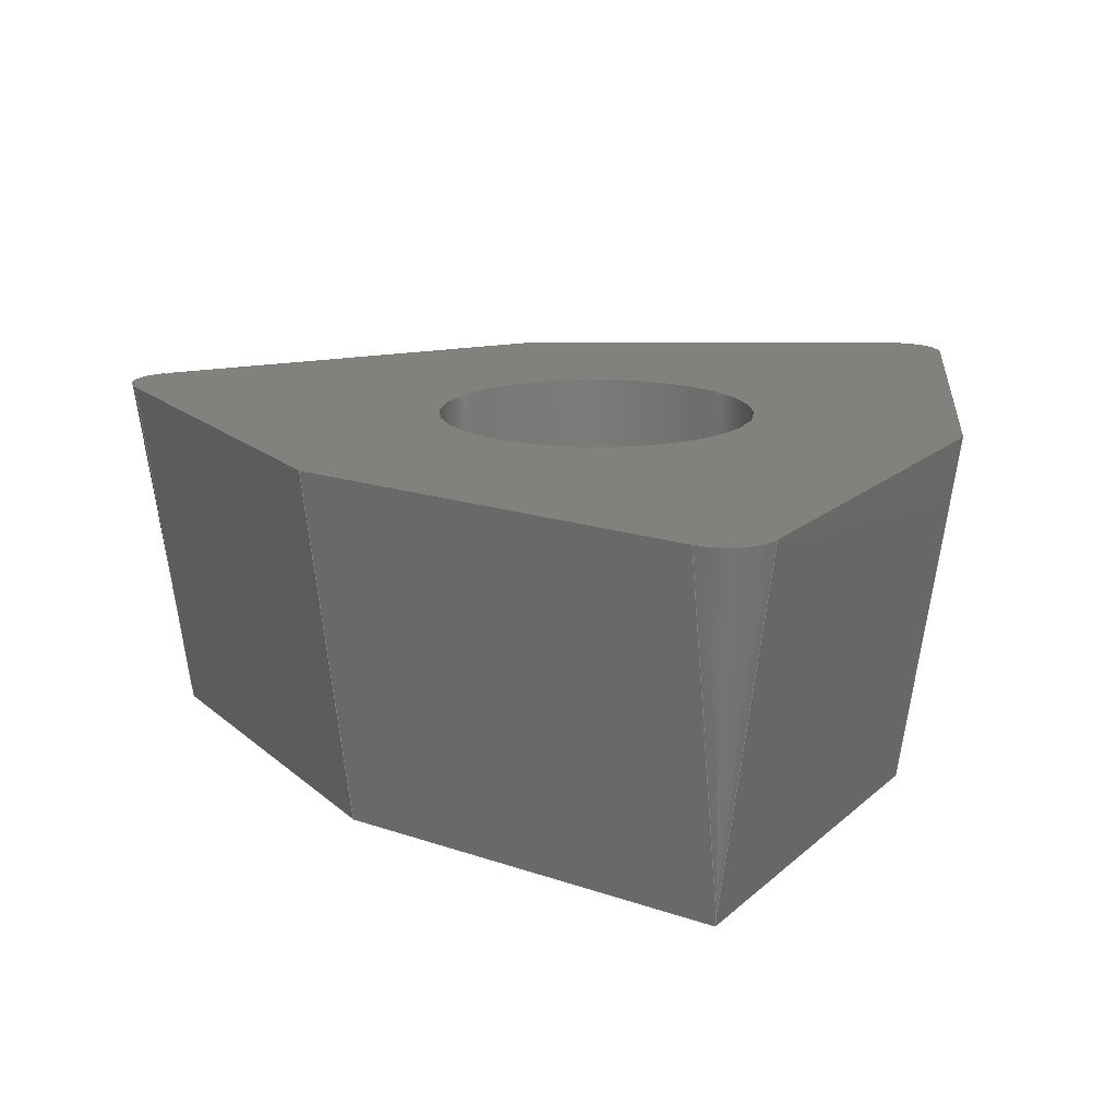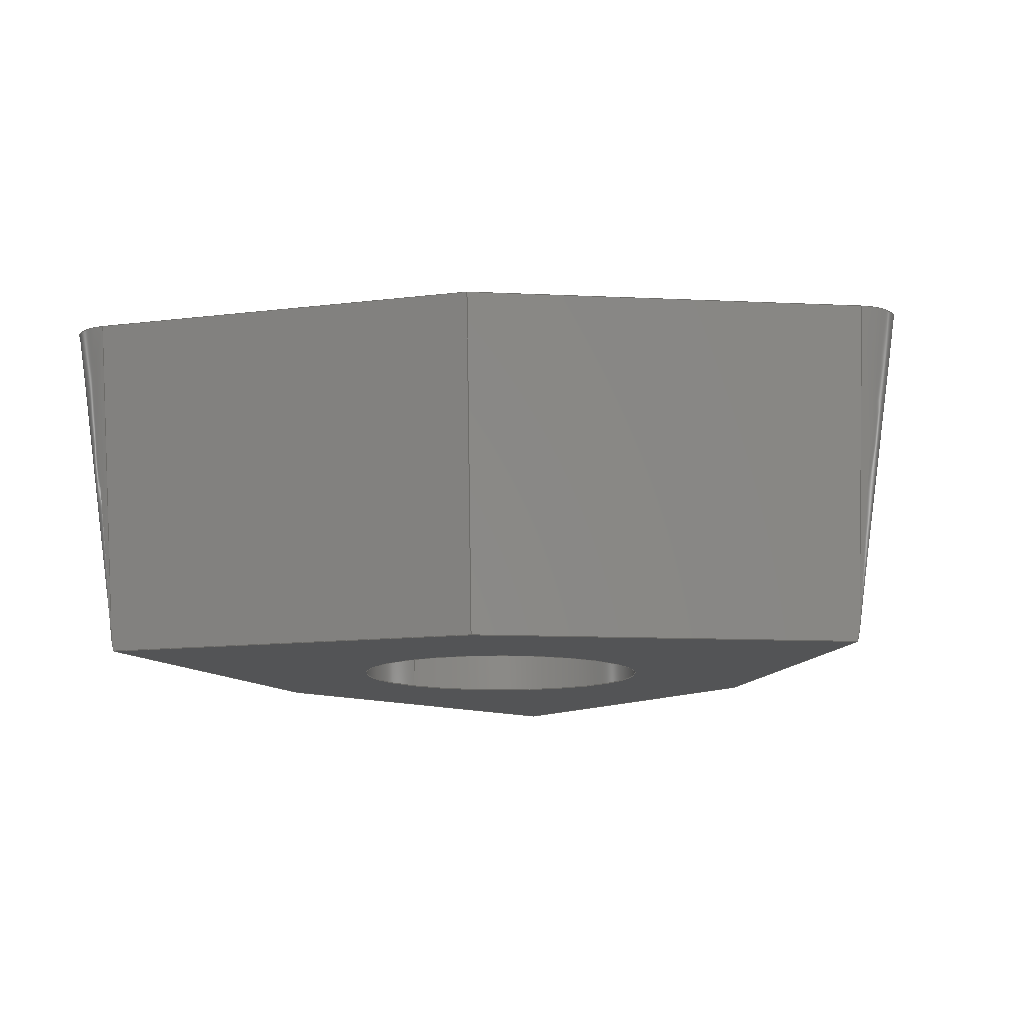
<metadata>
{"format":"step","ext":"stp","renderer":"f3d","projection":"perspective","resolution":1024,"background":"white","views":[{"elev":16.1,"azim":-60.1,"up":"+Z"},{"elev":-11.6,"azim":137.3,"up":"+Z"}]}
</metadata>
<code>
ISO-10303-21;
DATA;
#1 = APPLICATION_PROTOCOL_DEFINITION('international standard',
  'automotive_design',2000,#2);
#2 = APPLICATION_CONTEXT(
  'core data for automotive mechanical design processes');
#3 = SHAPE_DEFINITION_REPRESENTATION(#4,#10);
#4 = PRODUCT_DEFINITION_SHAPE('','',#5);
#5 = PRODUCT_DEFINITION('design','',#6,#9);
#6 = PRODUCT_DEFINITION_FORMATION('','',#7);
#7 = PRODUCT('Open CASCADE STEP translator 7.5 3',
  'Open CASCADE STEP translator 7.5 3','',(#8));
#8 = PRODUCT_CONTEXT('',#2,'mechanical');
#9 = PRODUCT_DEFINITION_CONTEXT('part definition',#2,'design');
#10 = SHAPE_REPRESENTATION('',(#11,#15),#19);
#11 = AXIS2_PLACEMENT_3D('',#12,#13,#14);
#12 = CARTESIAN_POINT('',(0,0,0));
#13 = DIRECTION('',(0,0,1));
#14 = DIRECTION('',(1,0,-0));
#15 = AXIS2_PLACEMENT_3D('',#16,#17,#18);
#16 = CARTESIAN_POINT('',(3.332,3,0));
#17 = DIRECTION('',(0,0,1));
#18 = DIRECTION('',(1,0,0));
#19 = ( GEOMETRIC_REPRESENTATION_CONTEXT(3) 
GLOBAL_UNCERTAINTY_ASSIGNED_CONTEXT((#23)) GLOBAL_UNIT_ASSIGNED_CONTEXT(
(#20,#21,#22)) REPRESENTATION_CONTEXT('Context #1',
  '3D Context with UNIT and UNCERTAINTY') );
#20 = ( LENGTH_UNIT() NAMED_UNIT(*) SI_UNIT(.MILLI.,.METRE.) );
#21 = ( NAMED_UNIT(*) PLANE_ANGLE_UNIT() SI_UNIT($,.RADIAN.) );
#22 = ( NAMED_UNIT(*) SI_UNIT($,.STERADIAN.) SOLID_ANGLE_UNIT() );
#23 = UNCERTAINTY_MEASURE_WITH_UNIT(LENGTH_MEASURE(1e-06),#20,
  'distance_accuracy_value','confusion accuracy');
#24 = PRODUCT_RELATED_PRODUCT_CATEGORY('part',$,(#7));
#25 = ADVANCED_BREP_SHAPE_REPRESENTATION('',(#11,#26),#382);
#26 = MANIFOLD_SOLID_BREP('CUT',#27);
#27 = CLOSED_SHELL('',(#28,#122,#189,#219,#249,#279,#297,#315,#333,#344,
    #355,#366));
#28 = ADVANCED_FACE('',(#29,#106),#117,.T.);
#29 = FACE_BOUND('',#30,.T.);
#30 = EDGE_LOOP('',(#31,#41,#50,#58,#66,#75,#83,#91,#100));
#31 = ORIENTED_EDGE('',*,*,#32,.T.);
#32 = EDGE_CURVE('',#33,#35,#37,.T.);
#33 = VERTEX_POINT('',#34);
#34 = CARTESIAN_POINT('',(0.6377,-3,0));
#35 = VERTEX_POINT('',#36);
#36 = CARTESIAN_POINT('',(3.858,-1.566,
    2.151e-14));
#37 = LINE('',#38,#39);
#38 = CARTESIAN_POINT('',(2.072,-2.361,0));
#39 = VECTOR('',#40,1);
#40 = DIRECTION('',(0.9135,0.4067,0));
#41 = ORIENTED_EDGE('',*,*,#42,.F.);
#42 = EDGE_CURVE('',#43,#35,#45,.T.);
#43 = VERTEX_POINT('',#44);
#44 = CARTESIAN_POINT('',(4.042,-1.001,
    2.297e-14));
#45 = CIRCLE('',#46,0.4);
#46 = AXIS2_PLACEMENT_3D('',#47,#48,#49);
#47 = CARTESIAN_POINT('',(3.695,-1.201,
    2.131e-14));
#48 = DIRECTION('',(4.911e-15,7.288e-16,-1));
#49 = DIRECTION('',(0.5,-0.866,1.824e-15));
#50 = ORIENTED_EDGE('',*,*,#51,.T.);
#51 = EDGE_CURVE('',#43,#52,#54,.T.);
#52 = VERTEX_POINT('',#53);
#53 = CARTESIAN_POINT('',(2.279,2.052,0));
#54 = LINE('',#55,#56);
#55 = CARTESIAN_POINT('',(0.4661,5.193,0));
#56 = VECTOR('',#57,1);
#57 = DIRECTION('',(-0.5,0.866,0));
#58 = ORIENTED_EDGE('',*,*,#59,.T.);
#59 = EDGE_CURVE('',#52,#60,#62,.T.);
#60 = VERTEX_POINT('',#61);
#61 = CARTESIAN_POINT('',(-0.5728,4.124,
    2.036e-14));
#62 = LINE('',#63,#64);
#63 = CARTESIAN_POINT('',(-0.9322,4.385,0));
#64 = VECTOR('',#65,1);
#65 = DIRECTION('',(-0.809,0.5878,0));
#66 = ORIENTED_EDGE('',*,*,#67,.F.);
#67 = EDGE_CURVE('',#68,#60,#70,.T.);
#68 = VERTEX_POINT('',#69);
#69 = CARTESIAN_POINT('',(-1.154,4.001,
    1.882e-14));
#70 = CIRCLE('',#71,0.4);
#71 = AXIS2_PLACEMENT_3D('',#72,#73,#74);
#72 = CARTESIAN_POINT('',(-0.8079,3.801,
    1.883e-14));
#73 = DIRECTION('',(1.998e-15,4.317e-15,-1));
#74 = DIRECTION('',(0.5,0.866,4.737e-15));
#75 = ORIENTED_EDGE('',*,*,#76,.T.);
#76 = EDGE_CURVE('',#68,#77,#79,.T.);
#77 = VERTEX_POINT('',#78);
#78 = CARTESIAN_POINT('',(-2.917,0.9478,0));
#79 = LINE('',#80,#81);
#80 = CARTESIAN_POINT('',(-0.9322,4.385,0));
#81 = VECTOR('',#82,1);
#82 = DIRECTION('',(-0.5,-0.866,0));
#83 = ORIENTED_EDGE('',*,*,#84,.T.);
#84 = EDGE_CURVE('',#77,#85,#87,.T.);
#85 = VERTEX_POINT('',#86);
#86 = CARTESIAN_POINT('',(-3.285,-2.558,
    2.563e-15));
#87 = LINE('',#88,#89);
#88 = CARTESIAN_POINT('',(-2.538,4.554,0));
#89 = VECTOR('',#90,1);
#90 = DIRECTION('',(-0.1045,-0.9945,0));
#91 = ORIENTED_EDGE('',*,*,#92,.F.);
#92 = EDGE_CURVE('',#93,#85,#95,.T.);
#93 = VERTEX_POINT('',#94);
#94 = CARTESIAN_POINT('',(-2.888,-3,0));
#95 = CIRCLE('',#96,0.4);
#96 = AXIS2_PLACEMENT_3D('',#97,#98,#99);
#97 = CARTESIAN_POINT('',(-2.888,-2.6,3.036e-15));
#98 = DIRECTION('',(3.474e-16,0,-1));
#99 = DIRECTION('',(-1,0,-3.474e-16));
#100 = ORIENTED_EDGE('',*,*,#101,.T.);
#101 = EDGE_CURVE('',#93,#33,#102,.T.);
#102 = LINE('',#103,#104);
#103 = CARTESIAN_POINT('',(-0.9322,-3,0));
#104 = VECTOR('',#105,1);
#105 = DIRECTION('',(1,0,0));
#106 = FACE_BOUND('',#107,.T.);
#107 = EDGE_LOOP('',(#108));
#108 = ORIENTED_EDGE('',*,*,#109,.F.);
#109 = EDGE_CURVE('',#110,#110,#112,.T.);
#110 = VERTEX_POINT('',#111);
#111 = CARTESIAN_POINT('',(-9.132e-15,-1.325,
    -4.896e-15));
#112 = CIRCLE('',#113,1.325);
#113 = AXIS2_PLACEMENT_3D('',#114,#115,#116);
#114 = CARTESIAN_POINT('',(-9.132e-15,1.554e-14,
    -2.602e-15));
#115 = DIRECTION('',(6.868e-16,-1.731e-15,1));
#116 = DIRECTION('',(0,-1,-1.731e-15));
#117 = PLANE('',#118);
#118 = AXIS2_PLACEMENT_3D('',#119,#120,#121);
#119 = CARTESIAN_POINT('',(-0.9322,4.385,0));
#120 = DIRECTION('',(0,0,1));
#121 = DIRECTION('',(-1,0,0));
#122 = ADVANCED_FACE('',(#123,#173),#184,.F.);
#123 = FACE_BOUND('',#124,.T.);
#124 = EDGE_LOOP('',(#125,#135,#143,#151,#159,#167));
#125 = ORIENTED_EDGE('',*,*,#126,.F.);
#126 = EDGE_CURVE('',#127,#129,#131,.T.);
#127 = VERTEX_POINT('',#128);
#128 = CARTESIAN_POINT('',(1.964,1.769,-2.95));
#129 = VERTEX_POINT('',#130);
#130 = CARTESIAN_POINT('',(-0.8033,3.779,-2.95));
#131 = LINE('',#132,#133);
#132 = CARTESIAN_POINT('',(2.036,1.717,-2.95));
#133 = VECTOR('',#134,1);
#134 = DIRECTION('',(-0.809,0.5878,0));
#135 = ORIENTED_EDGE('',*,*,#136,.F.);
#136 = EDGE_CURVE('',#137,#127,#139,.T.);
#137 = VERTEX_POINT('',#138);
#138 = CARTESIAN_POINT('',(3.675,-1.194,-2.95));
#139 = LINE('',#140,#141);
#140 = CARTESIAN_POINT('',(3.905,-1.593,-2.95));
#141 = VECTOR('',#142,1);
#142 = DIRECTION('',(-0.5,0.866,0));
#143 = ORIENTED_EDGE('',*,*,#144,.F.);
#144 = EDGE_CURVE('',#145,#137,#147,.T.);
#145 = VERTEX_POINT('',#146);
#146 = CARTESIAN_POINT('',(0.5495,-2.585,-2.95));
#147 = LINE('',#148,#149);
#148 = CARTESIAN_POINT('',(0.469,-2.621,-2.95));
#149 = VECTOR('',#150,1);
#150 = DIRECTION('',(0.9135,0.4067,0));
#151 = ORIENTED_EDGE('',*,*,#152,.F.);
#152 = EDGE_CURVE('',#153,#145,#155,.T.);
#153 = VERTEX_POINT('',#154);
#154 = CARTESIAN_POINT('',(-2.871,-2.585,-2.95));
#155 = LINE('',#156,#157);
#156 = CARTESIAN_POINT('',(-3.332,-2.585,-2.95));
#157 = VECTOR('',#158,1);
#158 = DIRECTION('',(1,0,0));
#159 = ORIENTED_EDGE('',*,*,#160,.F.);
#160 = EDGE_CURVE('',#161,#153,#163,.T.);
#161 = VERTEX_POINT('',#162);
#162 = CARTESIAN_POINT('',(-2.514,0.8168,-2.95));
#163 = LINE('',#164,#165);
#164 = CARTESIAN_POINT('',(-2.505,0.9044,-2.95));
#165 = VECTOR('',#166,1);
#166 = DIRECTION('',(-0.1045,-0.9945,0));
#167 = ORIENTED_EDGE('',*,*,#168,.F.);
#168 = EDGE_CURVE('',#129,#161,#169,.T.);
#169 = LINE('',#170,#171);
#170 = CARTESIAN_POINT('',(-0.5731,4.178,-2.95));
#171 = VECTOR('',#172,1);
#172 = DIRECTION('',(-0.5,-0.866,0));
#173 = FACE_BOUND('',#174,.T.);
#174 = EDGE_LOOP('',(#175));
#175 = ORIENTED_EDGE('',*,*,#176,.T.);
#176 = EDGE_CURVE('',#177,#177,#179,.T.);
#177 = VERTEX_POINT('',#178);
#178 = CARTESIAN_POINT('',(-1.116e-14,-1.325,-2.95));
#179 = CIRCLE('',#180,1.325);
#180 = AXIS2_PLACEMENT_3D('',#181,#182,#183);
#181 = CARTESIAN_POINT('',(-1.116e-14,2.065e-14,-2.95)
  );
#182 = DIRECTION('',(6.868e-16,-1.731e-15,1));
#183 = DIRECTION('',(-6.502e-32,-1,-1.731e-15));
#184 = PLANE('',#185);
#185 = AXIS2_PLACEMENT_3D('',#186,#187,#188);
#186 = CARTESIAN_POINT('',(-0.9322,4.385,-2.95));
#187 = DIRECTION('',(0,0,1));
#188 = DIRECTION('',(-1,0,0));
#189 = ADVANCED_FACE('',(#190),#214,.T.);
#190 = FACE_BOUND('',#191,.T.);
#191 = EDGE_LOOP('',(#192,#200,#206,#207,#213));
#192 = ORIENTED_EDGE('',*,*,#193,.T.);
#193 = EDGE_CURVE('',#137,#194,#196,.T.);
#194 = VERTEX_POINT('',#195);
#195 = CARTESIAN_POINT('',(3.695,-1.201,
    -2.846));
#196 = LINE('',#197,#198);
#197 = CARTESIAN_POINT('',(4.145,-1.347,
    -0.5934));
#198 = VECTOR('',#199,1);
#199 = DIRECTION('',(0.1955,-0.06352,0.9786));
#200 = ORIENTED_EDGE('',*,*,#201,.T.);
#201 = EDGE_CURVE('',#194,#35,#202,.T.);
#202 = LINE('',#203,#204);
#203 = CARTESIAN_POINT('',(3.695,-1.201,
    -2.846));
#204 = VECTOR('',#205,1);
#205 = DIRECTION('',(0.05661,-0.1271,0.9903)
  );
#206 = ORIENTED_EDGE('',*,*,#32,.F.);
#207 = ORIENTED_EDGE('',*,*,#208,.F.);
#208 = EDGE_CURVE('',#145,#33,#209,.T.);
#209 = LINE('',#210,#211);
#210 = CARTESIAN_POINT('',(0.6342,-2.984,
    -0.1162));
#211 = VECTOR('',#212,1);
#212 = DIRECTION('',(0.02957,-0.1391,0.9898)
  );
#213 = ORIENTED_EDGE('',*,*,#144,.T.);
#214 = PLANE('',#215);
#215 = AXIS2_PLACEMENT_3D('',#216,#217,#218);
#216 = CARTESIAN_POINT('',(0.6377,-3,0));
#217 = DIRECTION('',(0.4028,-0.9047,-0.1392));
#218 = DIRECTION('',(-0.9135,-0.4067,1.388e-16)
  );
#219 = ADVANCED_FACE('',(#220),#244,.T.);
#220 = FACE_BOUND('',#221,.T.);
#221 = EDGE_LOOP('',(#222,#230,#236,#237,#243));
#222 = ORIENTED_EDGE('',*,*,#223,.T.);
#223 = EDGE_CURVE('',#129,#224,#226,.T.);
#224 = VERTEX_POINT('',#225);
#225 = CARTESIAN_POINT('',(-0.8079,3.801,
    -2.846));
#226 = LINE('',#227,#228);
#227 = CARTESIAN_POINT('',(-0.9062,4.264,
    -0.5934));
#228 = VECTOR('',#229,1);
#229 = DIRECTION('',(-0.04274,0.2011,0.9786)
  );
#230 = ORIENTED_EDGE('',*,*,#231,.T.);
#231 = EDGE_CURVE('',#224,#60,#232,.T.);
#232 = LINE('',#233,#234);
#233 = CARTESIAN_POINT('',(-0.8079,3.801,
    -2.846));
#234 = VECTOR('',#235,1);
#235 = DIRECTION('',(0.0818,0.1126,0.9903));
#236 = ORIENTED_EDGE('',*,*,#59,.F.);
#237 = ORIENTED_EDGE('',*,*,#238,.F.);
#238 = EDGE_CURVE('',#127,#52,#239,.T.);
#239 = LINE('',#240,#241);
#240 = CARTESIAN_POINT('',(2.267,2.041,-0.1162
    ));
#241 = VECTOR('',#242,1);
#242 = DIRECTION('',(0.1057,0.09516,0.9898));
#243 = ORIENTED_EDGE('',*,*,#126,.T.);
#244 = PLANE('',#245);
#245 = AXIS2_PLACEMENT_3D('',#246,#247,#248);
#246 = CARTESIAN_POINT('',(2.279,2.052,0));
#247 = DIRECTION('',(0.5821,0.8011,-0.1392));
#248 = DIRECTION('',(0.809,-0.5878,4.163e-17)
  );
#249 = ADVANCED_FACE('',(#250),#274,.T.);
#250 = FACE_BOUND('',#251,.T.);
#251 = EDGE_LOOP('',(#252,#260,#266,#267,#273));
#252 = ORIENTED_EDGE('',*,*,#253,.T.);
#253 = EDGE_CURVE('',#153,#254,#256,.T.);
#254 = VERTEX_POINT('',#255);
#255 = CARTESIAN_POINT('',(-2.888,-2.6,-2.846));
#256 = LINE('',#257,#258);
#257 = CARTESIAN_POINT('',(-3.239,-2.917,
    -0.5934));
#258 = VECTOR('',#259,1);
#259 = DIRECTION('',(-0.1528,-0.1375,0.9786));
#260 = ORIENTED_EDGE('',*,*,#261,.T.);
#261 = EDGE_CURVE('',#254,#85,#262,.T.);
#262 = LINE('',#263,#264);
#263 = CARTESIAN_POINT('',(-2.888,-2.6,-2.846));
#264 = VECTOR('',#265,1);
#265 = DIRECTION('',(-0.1384,0.01455,0.9903)
  );
#266 = ORIENTED_EDGE('',*,*,#84,.F.);
#267 = ORIENTED_EDGE('',*,*,#268,.F.);
#268 = EDGE_CURVE('',#161,#77,#269,.T.);
#269 = LINE('',#270,#271);
#270 = CARTESIAN_POINT('',(-2.901,0.9426,
    -0.1162));
#271 = VECTOR('',#272,1);
#272 = DIRECTION('',(-0.1353,0.04395,0.9898)
  );
#273 = ORIENTED_EDGE('',*,*,#160,.T.);
#274 = PLANE('',#275);
#275 = AXIS2_PLACEMENT_3D('',#276,#277,#278);
#276 = CARTESIAN_POINT('',(-2.917,0.9478,0));
#277 = DIRECTION('',(-0.9848,0.1035,-0.1392));
#278 = DIRECTION('',(0.1399,5.378e-17,-0.9902)
  );
#279 = ADVANCED_FACE('',(#280),#292,.T.);
#280 = FACE_BOUND('',#281,.T.);
#281 = EDGE_LOOP('',(#282,#288,#289,#290,#291));
#282 = ORIENTED_EDGE('',*,*,#283,.F.);
#283 = EDGE_CURVE('',#224,#68,#284,.T.);
#284 = LINE('',#285,#286);
#285 = CARTESIAN_POINT('',(-0.8079,3.801,
    -2.846));
#286 = VECTOR('',#287,1);
#287 = DIRECTION('',(-0.1205,0.06959,0.9903)
  );
#288 = ORIENTED_EDGE('',*,*,#223,.F.);
#289 = ORIENTED_EDGE('',*,*,#168,.T.);
#290 = ORIENTED_EDGE('',*,*,#268,.T.);
#291 = ORIENTED_EDGE('',*,*,#76,.F.);
#292 = PLANE('',#293);
#293 = AXIS2_PLACEMENT_3D('',#294,#295,#296);
#294 = CARTESIAN_POINT('',(-0.9322,4.385,0));
#295 = DIRECTION('',(-0.8576,0.4951,-0.1392));
#296 = DIRECTION('',(0.5,0.866,-1.318e-16));
#297 = ADVANCED_FACE('',(#298),#310,.T.);
#298 = FACE_BOUND('',#299,.T.);
#299 = EDGE_LOOP('',(#300,#306,#307,#308,#309));
#300 = ORIENTED_EDGE('',*,*,#301,.F.);
#301 = EDGE_CURVE('',#254,#93,#302,.T.);
#302 = LINE('',#303,#304);
#303 = CARTESIAN_POINT('',(-2.888,-2.6,-2.846));
#304 = VECTOR('',#305,1);
#305 = DIRECTION('',(2.727e-15,-0.1392,0.9903));
#306 = ORIENTED_EDGE('',*,*,#253,.F.);
#307 = ORIENTED_EDGE('',*,*,#152,.T.);
#308 = ORIENTED_EDGE('',*,*,#208,.T.);
#309 = ORIENTED_EDGE('',*,*,#101,.F.);
#310 = PLANE('',#311);
#311 = AXIS2_PLACEMENT_3D('',#312,#313,#314);
#312 = CARTESIAN_POINT('',(-3.332,-3,0));
#313 = DIRECTION('',(0,-0.9903,-0.1392));
#314 = DIRECTION('',(0,-0.1392,0.9903));
#315 = ADVANCED_FACE('',(#316),#328,.T.);
#316 = FACE_BOUND('',#317,.T.);
#317 = EDGE_LOOP('',(#318,#324,#325,#326,#327));
#318 = ORIENTED_EDGE('',*,*,#319,.F.);
#319 = EDGE_CURVE('',#194,#43,#320,.T.);
#320 = LINE('',#321,#322);
#321 = CARTESIAN_POINT('',(3.695,-1.201,
    -2.846));
#322 = VECTOR('',#323,1);
#323 = DIRECTION('',(0.1205,0.06959,0.9903));
#324 = ORIENTED_EDGE('',*,*,#193,.F.);
#325 = ORIENTED_EDGE('',*,*,#136,.T.);
#326 = ORIENTED_EDGE('',*,*,#238,.T.);
#327 = ORIENTED_EDGE('',*,*,#51,.F.);
#328 = PLANE('',#329);
#329 = AXIS2_PLACEMENT_3D('',#330,#331,#332);
#330 = CARTESIAN_POINT('',(4.264,-1.385,0));
#331 = DIRECTION('',(0.8576,0.4951,-0.1392));
#332 = DIRECTION('',(0.5,-0.866,4.857e-17));
#333 = ADVANCED_FACE('',(#334),#339,.T.);
#334 = FACE_BOUND('',#335,.T.);
#335 = EDGE_LOOP('',(#336,#337,#338));
#336 = ORIENTED_EDGE('',*,*,#92,.T.);
#337 = ORIENTED_EDGE('',*,*,#261,.F.);
#338 = ORIENTED_EDGE('',*,*,#301,.T.);
#339 = CONICAL_SURFACE('',#340,7.301e-14,0.1396);
#340 = AXIS2_PLACEMENT_3D('',#341,#342,#343);
#341 = CARTESIAN_POINT('',(-2.888,-2.6,-2.846));
#342 = DIRECTION('',(-3.474e-16,0,1));
#343 = DIRECTION('',(-1,0,-3.474e-16));
#344 = ADVANCED_FACE('',(#345),#350,.T.);
#345 = FACE_BOUND('',#346,.T.);
#346 = EDGE_LOOP('',(#347,#348,#349));
#347 = ORIENTED_EDGE('',*,*,#67,.T.);
#348 = ORIENTED_EDGE('',*,*,#231,.F.);
#349 = ORIENTED_EDGE('',*,*,#283,.T.);
#350 = CONICAL_SURFACE('',#351,7.301e-14,0.1396);
#351 = AXIS2_PLACEMENT_3D('',#352,#353,#354);
#352 = CARTESIAN_POINT('',(-0.8079,3.801,
    -2.846));
#353 = DIRECTION('',(-1.998e-15,-4.317e-15,1));
#354 = DIRECTION('',(0.5,0.866,4.737e-15));
#355 = ADVANCED_FACE('',(#356),#361,.T.);
#356 = FACE_BOUND('',#357,.T.);
#357 = EDGE_LOOP('',(#358,#359,#360));
#358 = ORIENTED_EDGE('',*,*,#42,.T.);
#359 = ORIENTED_EDGE('',*,*,#201,.F.);
#360 = ORIENTED_EDGE('',*,*,#319,.T.);
#361 = CONICAL_SURFACE('',#362,7.301e-14,0.1396);
#362 = AXIS2_PLACEMENT_3D('',#363,#364,#365);
#363 = CARTESIAN_POINT('',(3.695,-1.201,
    -2.846));
#364 = DIRECTION('',(-4.911e-15,-7.288e-16,1));
#365 = DIRECTION('',(0.5,-0.866,1.824e-15));
#366 = ADVANCED_FACE('',(#367),#377,.F.);
#367 = FACE_BOUND('',#368,.F.);
#368 = EDGE_LOOP('',(#369,#370,#375,#376));
#369 = ORIENTED_EDGE('',*,*,#109,.F.);
#370 = ORIENTED_EDGE('',*,*,#371,.F.);
#371 = EDGE_CURVE('',#177,#110,#372,.T.);
#372 = B_SPLINE_CURVE_WITH_KNOTS('',1,(#373,#374),.UNSPECIFIED.,.F.,.F.,
  (2,2),(0,2.95),.PIECEWISE_BEZIER_KNOTS.);
#373 = CARTESIAN_POINT('',(-1.164e-14,-1.325,-2.95));
#374 = CARTESIAN_POINT('',(-9.618e-15,-1.325,
    -4.885e-15));
#375 = ORIENTED_EDGE('',*,*,#176,.T.);
#376 = ORIENTED_EDGE('',*,*,#371,.T.);
#377 = CYLINDRICAL_SURFACE('',#378,1.325);
#378 = AXIS2_PLACEMENT_3D('',#379,#380,#381);
#379 = CARTESIAN_POINT('',(-1.116e-14,2.065e-14,-2.95)
  );
#380 = DIRECTION('',(6.868e-16,-1.731e-15,1));
#381 = DIRECTION('',(6.502e-32,1,1.731e-15));
#382 = ( GEOMETRIC_REPRESENTATION_CONTEXT(3) 
GLOBAL_UNCERTAINTY_ASSIGNED_CONTEXT((#386)) GLOBAL_UNIT_ASSIGNED_CONTEXT
((#383,#384,#385)) REPRESENTATION_CONTEXT('Context #1',
  '3D Context with UNIT and UNCERTAINTY') );
#383 = ( LENGTH_UNIT() NAMED_UNIT(*) SI_UNIT(.MILLI.,.METRE.) );
#384 = ( NAMED_UNIT(*) PLANE_ANGLE_UNIT() SI_UNIT($,.RADIAN.) );
#385 = ( NAMED_UNIT(*) SI_UNIT($,.STERADIAN.) SOLID_ANGLE_UNIT() );
#386 = UNCERTAINTY_MEASURE_WITH_UNIT(LENGTH_MEASURE(1e-06),#383,
  'distance_accuracy_value','confusion accuracy');
#387 = SHAPE_DEFINITION_REPRESENTATION(#388,#25);
#388 = PRODUCT_DEFINITION_SHAPE('','',#389);
#389 = PRODUCT_DEFINITION('design','',#390,#393);
#390 = PRODUCT_DEFINITION_FORMATION('','',#391);
#391 = PRODUCT('Open CASCADE STEP translator 7.5 3.1',
  'Open CASCADE STEP translator 7.5 3.1','',(#392));
#392 = PRODUCT_CONTEXT('',#2,'mechanical');
#393 = PRODUCT_DEFINITION_CONTEXT('part definition',#2,'design');
#394 = CONTEXT_DEPENDENT_SHAPE_REPRESENTATION(#395,#397);
#395 = ( REPRESENTATION_RELATIONSHIP('','',#25,#10) 
REPRESENTATION_RELATIONSHIP_WITH_TRANSFORMATION(#396) 
SHAPE_REPRESENTATION_RELATIONSHIP() );
#396 = ITEM_DEFINED_TRANSFORMATION('','',#11,#15);
#397 = PRODUCT_DEFINITION_SHAPE('Placement','Placement of an item',#398
  );
#398 = NEXT_ASSEMBLY_USAGE_OCCURRENCE('15','','',#5,#389,$);
#399 = PRODUCT_RELATED_PRODUCT_CATEGORY('part',$,(#391));
#400 = AXIS2_PLACEMENT_3D('PCS',#401,#402,#403);
#401 = CARTESIAN_POINT('',(0,0,0));
#402 = DIRECTION('',(0,0,1));
#403 = DIRECTION('',(1,0,0));
#404 = AXIS2_PLACEMENT_3D('MCS',#405,#406,#407);
#405 = CARTESIAN_POINT('',(3.332,3,0));
#406 = DIRECTION('',(0,0,1));
#407 = DIRECTION('',(1,0,0));
ENDSEC;
END-ISO-10303-21;

</code>
